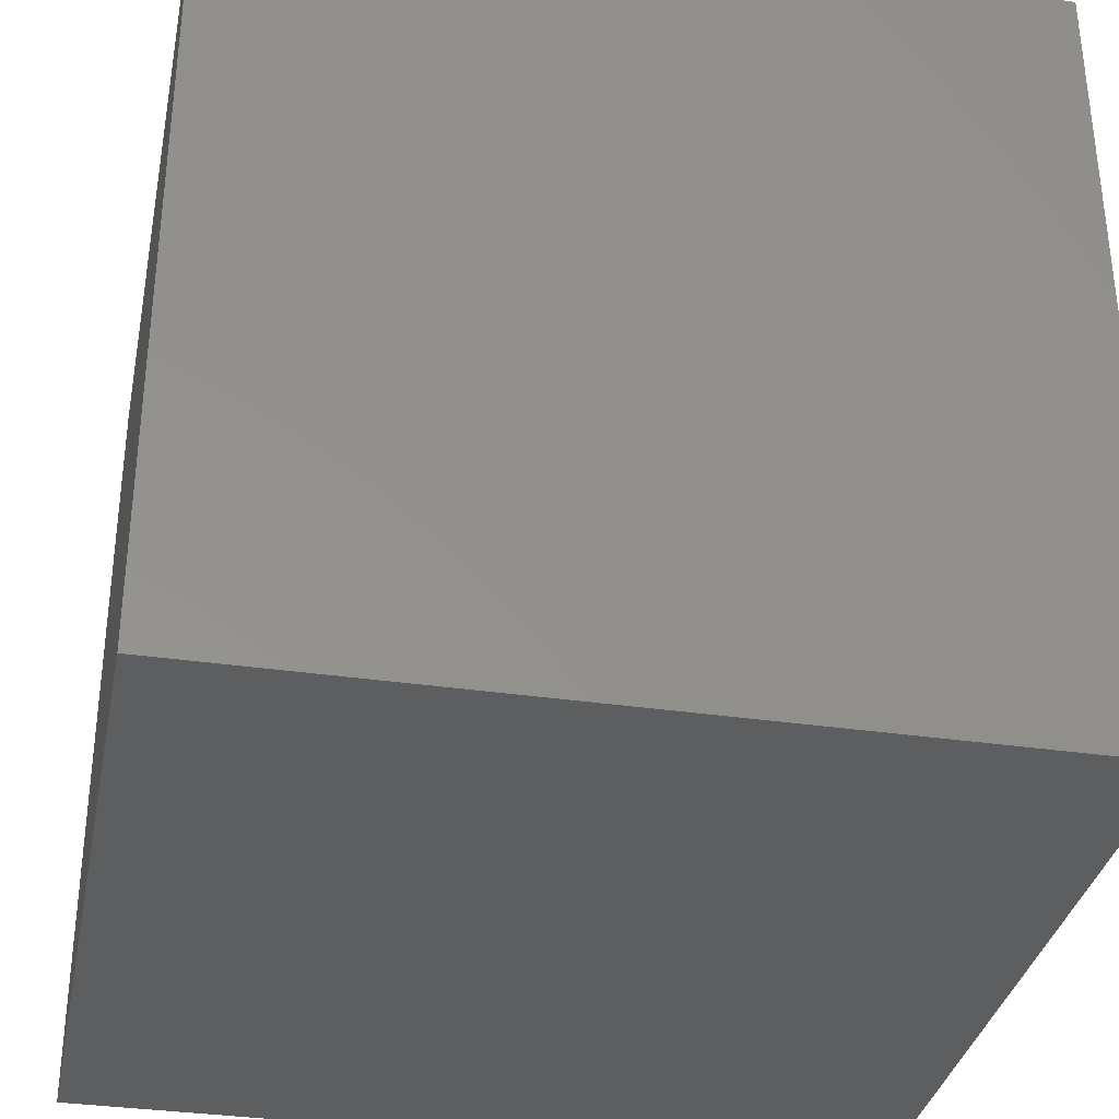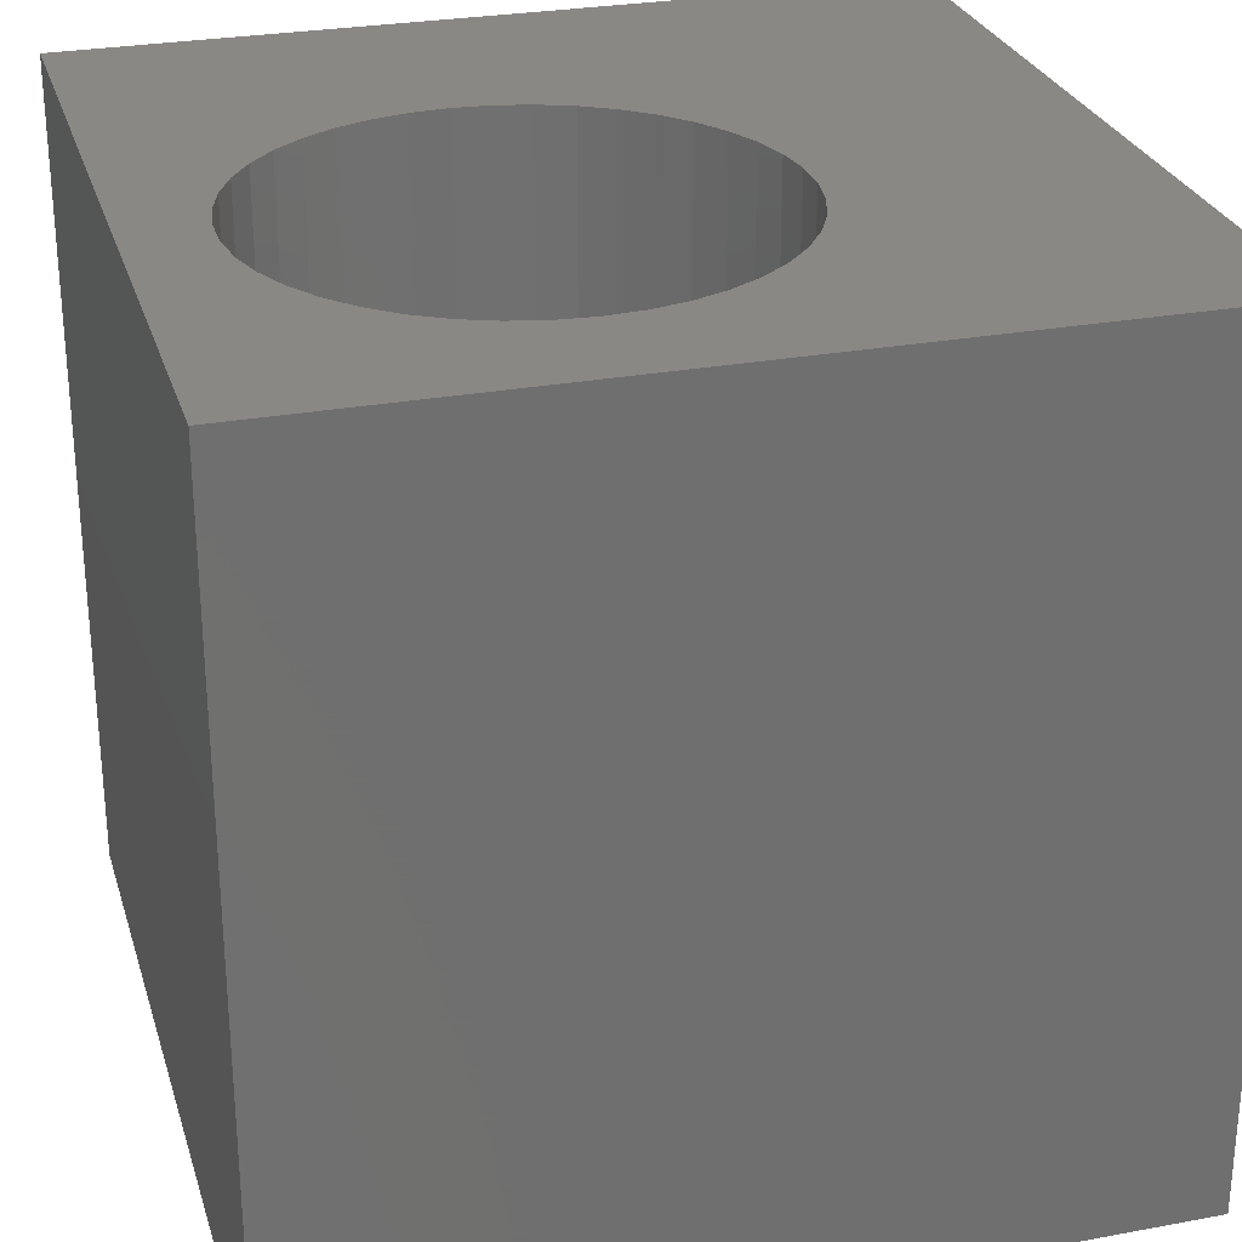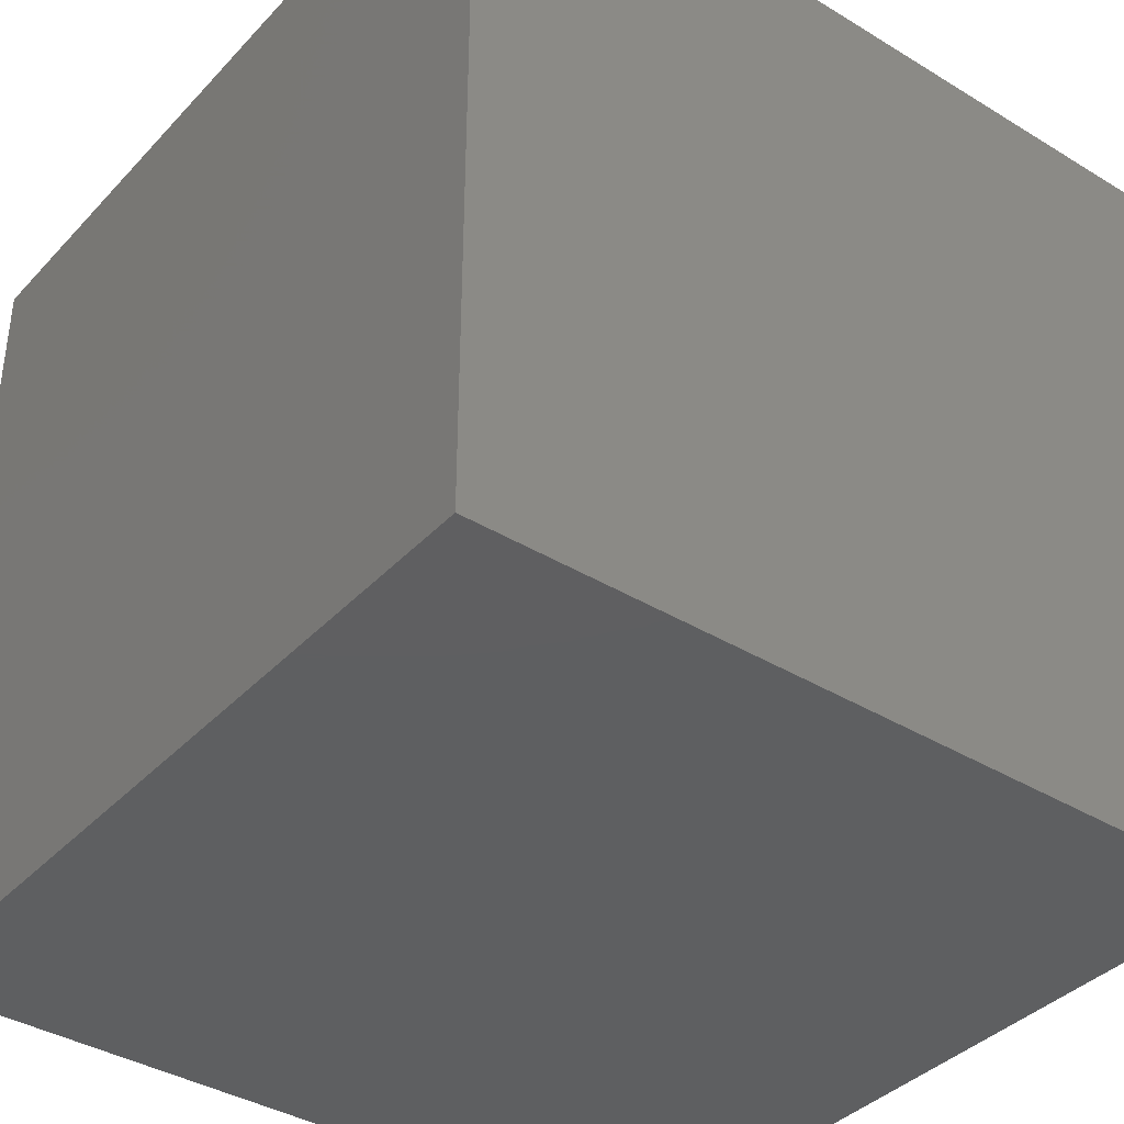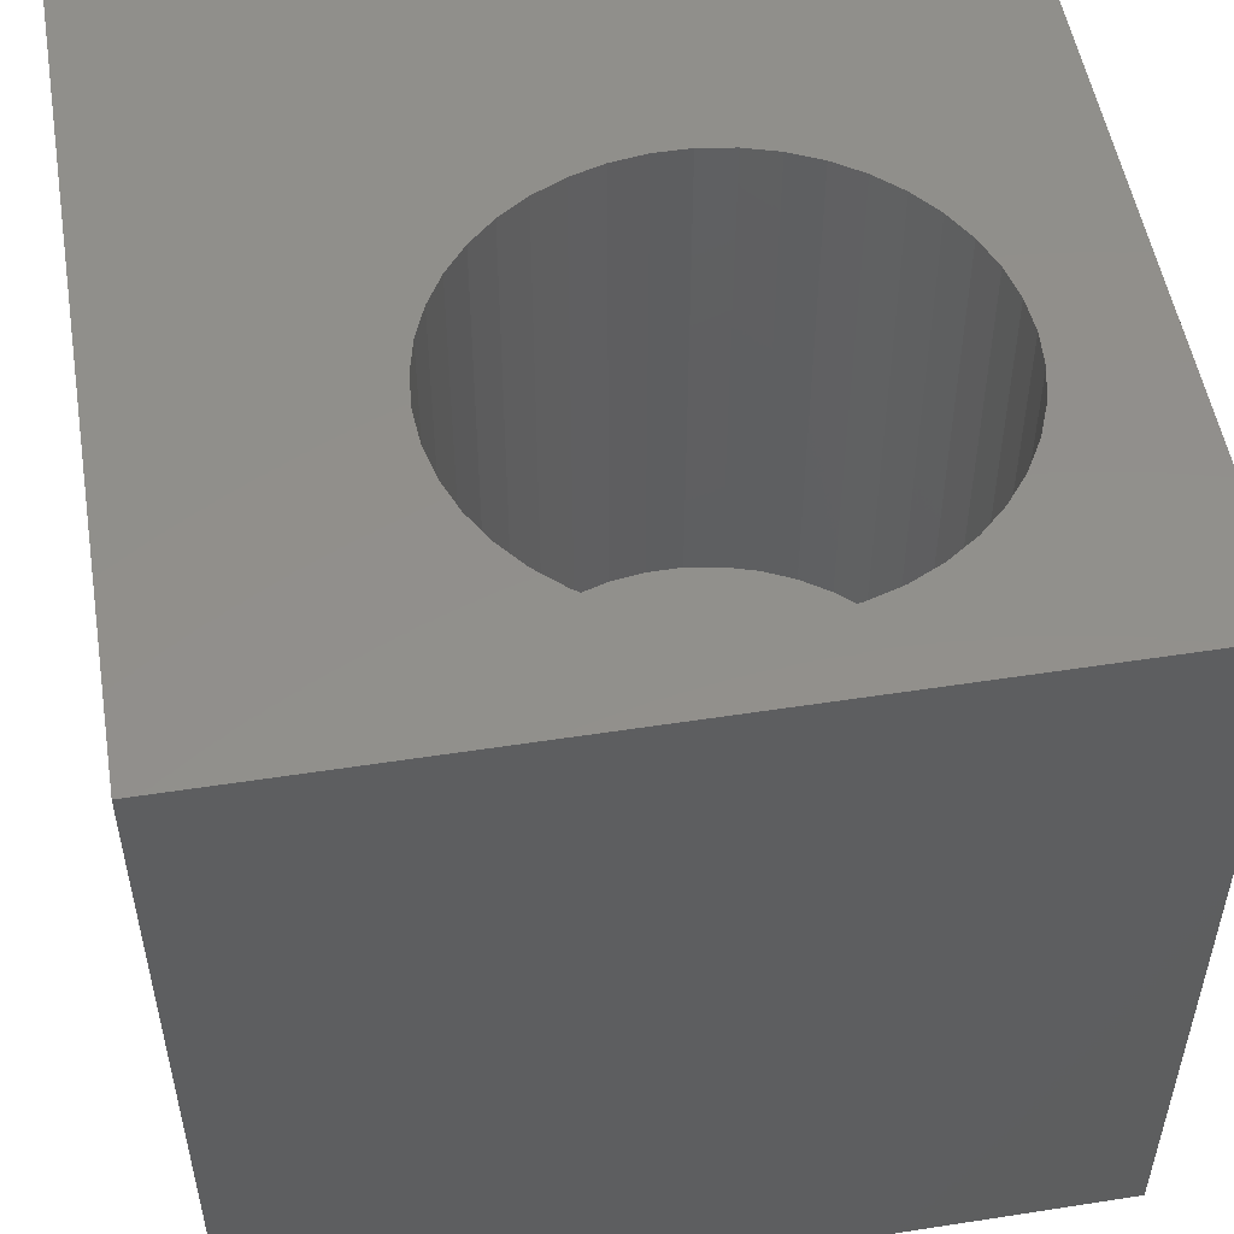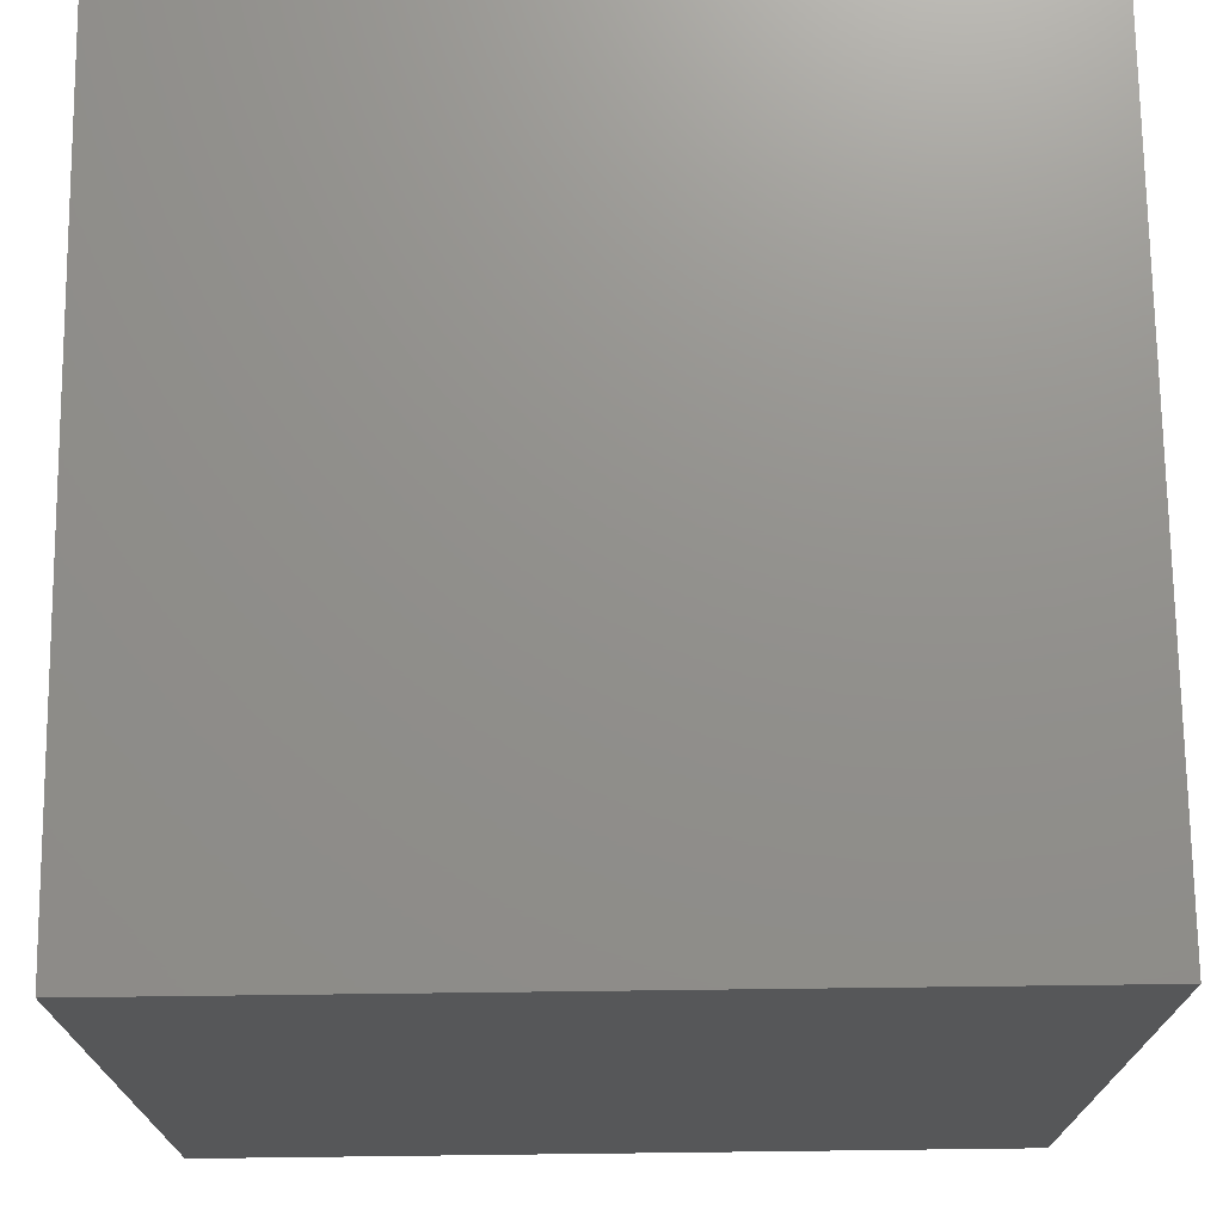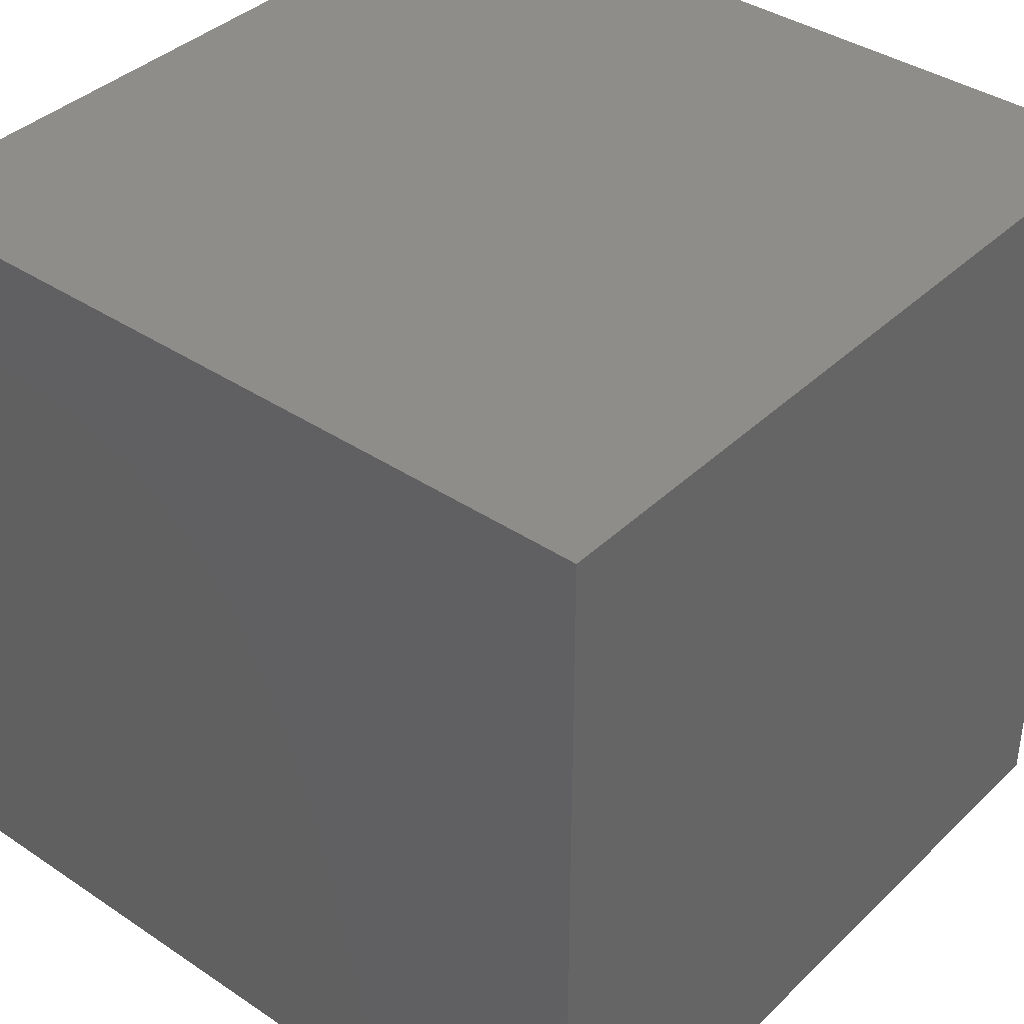
<metadata>
{"format":"stl","ext":"stl","renderer":"f3d","projection":"perspective","resolution":1024,"background":"white","views":[{"elev":-34.2,"azim":-11.2,"up":"+Z"},{"elev":27.7,"azim":74.2,"up":"+Z"},{"elev":-38.3,"azim":-37.6,"up":"+Z"},{"elev":52.2,"azim":-9.5,"up":"+Z"},{"elev":72.4,"azim":179.3,"up":"+Y"},{"elev":38.6,"azim":-139.9,"up":"+Y"}]}
</metadata>
<code>
# stl→obj: 92 verts, 180 faces
v 0 10 10
v 0 10 0
v 0 0 10
v 0 0 0
v 8.561 2.941 10
v 8.404 2.541 10
v 10 0 10
v 8.189 2.169 10
v 7.921 1.833 10
v 7.606 1.541 10
v 4.762 1.112 10
v 4.375 1.299 10
v 4.02 1.541 10
v 3.705 1.833 10
v 6.453 6.592 10
v 6.863 6.466 10
v 10 10 10
v 3.437 2.169 10
v 3.222 2.541 10
v 3.065 2.941 10
v 7.25 6.279 10
v 7.606 6.037 10
v 7.921 5.745 10
v 7.25 1.299 10
v 6.863 1.112 10
v 6.453 0.9854 10
v 6.028 0.9213 10
v 5.598 0.9213 10
v 5.173 0.9854 10
v 8.189 5.409 10
v 8.404 5.037 10
v 8.561 4.636 10
v 8.656 4.217 10
v 8.688 3.789 10
v 8.656 3.36 10
v 4.375 6.279 10
v 4.762 6.466 10
v 2.969 3.36 10
v 2.937 3.789 10
v 2.969 4.217 10
v 3.065 4.636 10
v 3.222 5.037 10
v 3.437 5.409 10
v 3.705 5.745 10
v 4.02 6.037 10
v 5.173 6.592 10
v 5.598 6.656 10
v 6.028 6.656 10
v 10 10 0
v 10 0 0
v 8.656 3.36 3.577
v 8.688 3.789 3.577
v 8.656 4.217 3.577
v 8.561 4.636 3.577
v 8.404 5.037 3.577
v 8.189 5.409 3.577
v 7.921 5.745 3.577
v 7.606 6.037 3.577
v 7.25 6.279 3.577
v 6.863 6.466 3.577
v 6.453 6.592 3.577
v 6.028 6.656 3.577
v 5.598 6.656 3.577
v 5.173 6.592 3.577
v 4.762 6.466 3.577
v 4.375 6.279 3.577
v 4.02 6.037 3.577
v 3.705 5.745 3.577
v 3.437 5.409 3.577
v 3.222 5.037 3.577
v 3.065 4.636 3.577
v 2.969 4.217 3.577
v 2.937 3.789 3.577
v 2.969 3.36 3.577
v 3.065 2.941 3.577
v 3.222 2.541 3.577
v 3.437 2.169 3.577
v 3.705 1.833 3.577
v 4.02 1.541 3.577
v 4.375 1.299 3.577
v 4.762 1.112 3.577
v 5.173 0.9854 3.577
v 5.598 0.9213 3.577
v 6.028 0.9213 3.577
v 6.453 0.9854 3.577
v 6.863 1.112 3.577
v 7.25 1.299 3.577
v 7.606 1.541 3.577
v 7.921 1.833 3.577
v 8.189 2.169 3.577
v 8.404 2.541 3.577
v 8.561 2.941 3.577
f 1 2 3
f 3 2 4
f 5 6 7
f 6 8 7
f 7 8 9
f 7 9 10
f 11 12 3
f 3 12 13
f 3 13 14
f 15 16 17
f 14 18 3
f 3 18 19
f 3 19 20
f 16 21 17
f 17 21 22
f 17 22 23
f 10 24 7
f 7 24 25
f 7 25 26
f 26 27 7
f 7 27 28
f 7 28 3
f 3 28 29
f 3 29 11
f 23 30 17
f 17 30 31
f 17 31 32
f 32 33 17
f 17 33 34
f 17 34 7
f 7 34 35
f 7 35 5
f 1 36 37
f 20 38 3
f 3 38 39
f 3 39 1
f 1 39 40
f 40 41 1
f 1 41 42
f 1 42 43
f 43 44 1
f 1 44 45
f 1 45 36
f 37 46 1
f 1 46 47
f 1 47 17
f 17 47 48
f 17 48 15
f 49 17 50
f 50 17 7
f 2 49 4
f 4 49 50
f 17 49 1
f 1 49 2
f 50 7 4
f 4 7 3
f 51 34 52
f 52 34 33
f 52 33 53
f 53 33 32
f 53 32 54
f 54 32 31
f 54 31 55
f 55 31 30
f 55 30 56
f 56 30 23
f 56 23 57
f 57 23 22
f 57 22 58
f 58 22 21
f 58 21 59
f 59 21 16
f 59 16 60
f 60 16 15
f 60 15 61
f 61 15 48
f 61 48 62
f 62 48 47
f 62 47 63
f 63 47 46
f 63 46 64
f 64 46 37
f 64 37 65
f 65 37 36
f 65 36 66
f 66 36 45
f 66 45 67
f 67 45 44
f 67 44 68
f 68 44 43
f 68 43 69
f 69 43 42
f 69 42 70
f 70 42 41
f 70 41 71
f 71 41 40
f 71 40 72
f 72 40 39
f 72 39 73
f 73 39 38
f 73 38 74
f 74 38 20
f 74 20 75
f 75 20 19
f 75 19 76
f 76 19 18
f 76 18 77
f 77 18 14
f 77 14 78
f 78 14 13
f 78 13 79
f 79 13 12
f 79 12 80
f 80 12 11
f 80 11 81
f 81 11 29
f 81 29 82
f 82 29 28
f 82 28 83
f 83 28 27
f 83 27 84
f 84 27 26
f 84 26 85
f 85 26 25
f 85 25 86
f 86 25 24
f 86 24 87
f 87 24 10
f 87 10 88
f 88 10 9
f 88 9 89
f 89 9 8
f 89 8 90
f 90 8 6
f 90 6 91
f 91 6 5
f 91 5 92
f 92 5 35
f 92 35 51
f 51 35 34
f 74 75 89
f 91 92 73
f 69 70 59
f 74 89 73
f 73 89 90
f 73 90 91
f 92 51 73
f 73 51 52
f 73 52 53
f 53 54 73
f 73 54 55
f 73 55 56
f 56 57 73
f 73 57 58
f 73 58 59
f 75 76 89
f 89 76 77
f 89 77 78
f 61 62 68
f 68 62 63
f 68 63 64
f 64 65 68
f 68 65 66
f 68 66 67
f 70 71 59
f 59 71 72
f 59 72 73
f 78 79 89
f 89 79 80
f 89 80 88
f 80 81 82
f 82 83 80
f 80 83 84
f 80 84 85
f 69 59 68
f 68 59 60
f 68 60 61
f 85 86 80
f 80 86 87
f 80 87 88

</code>
